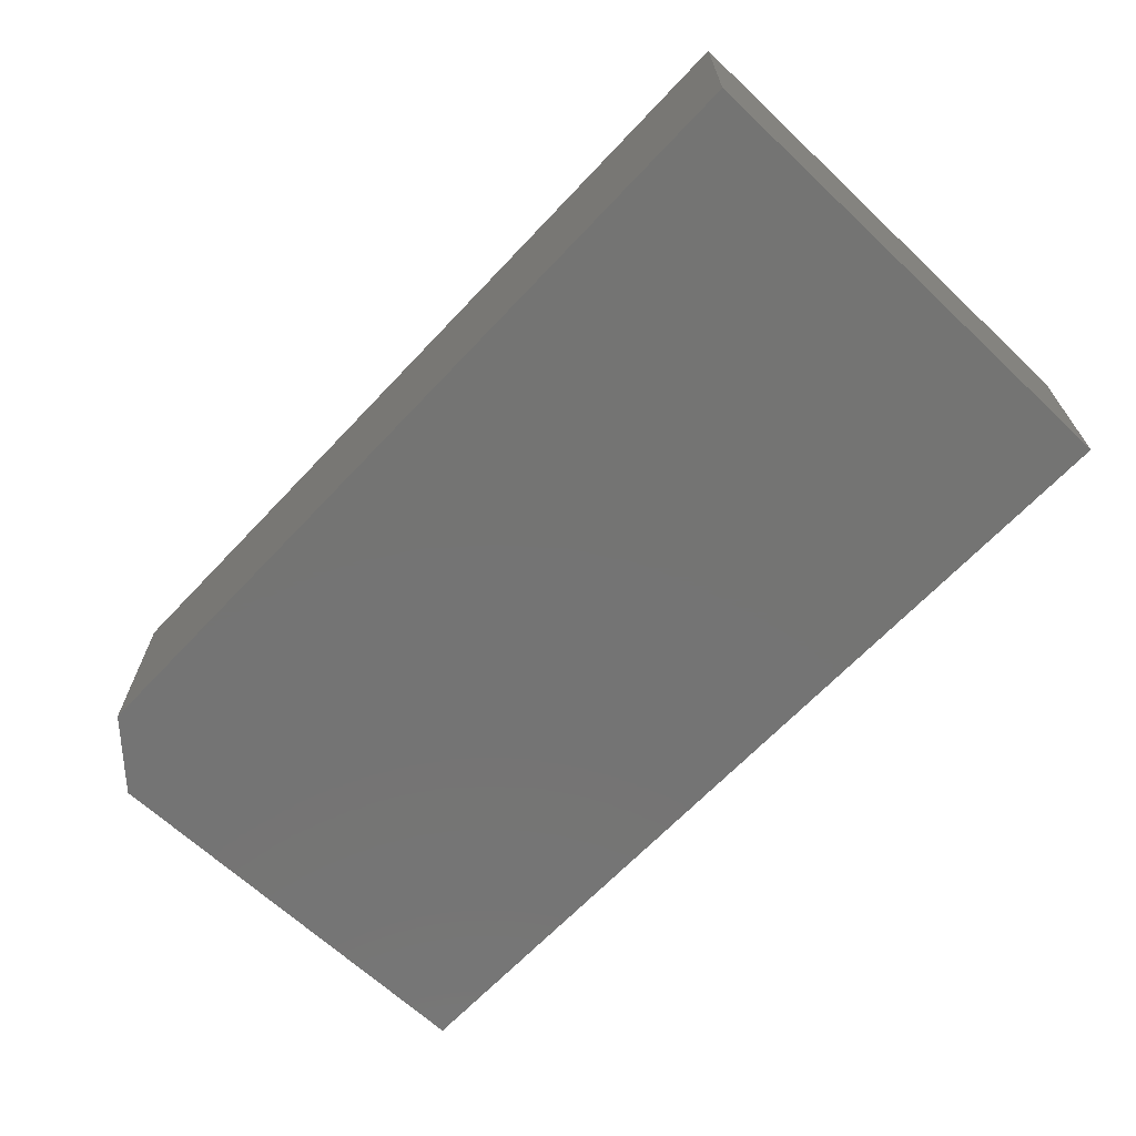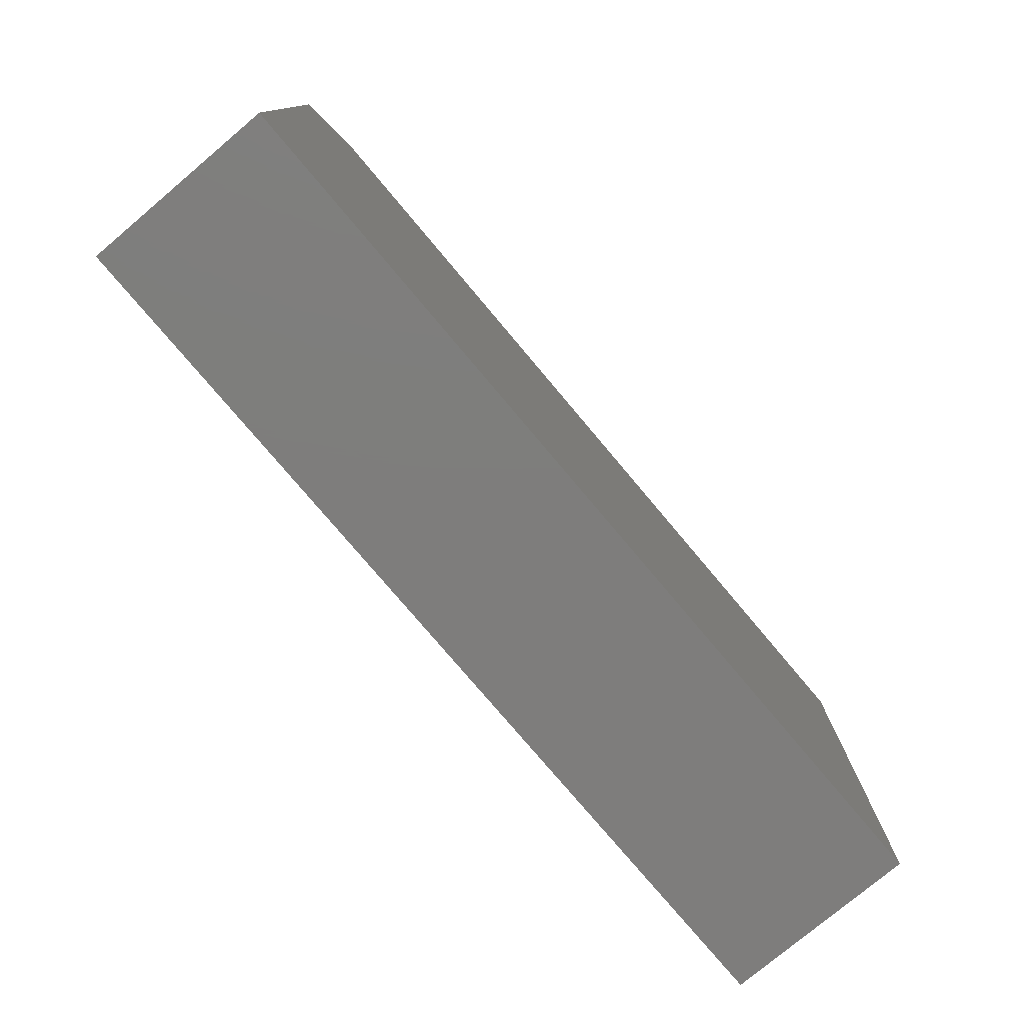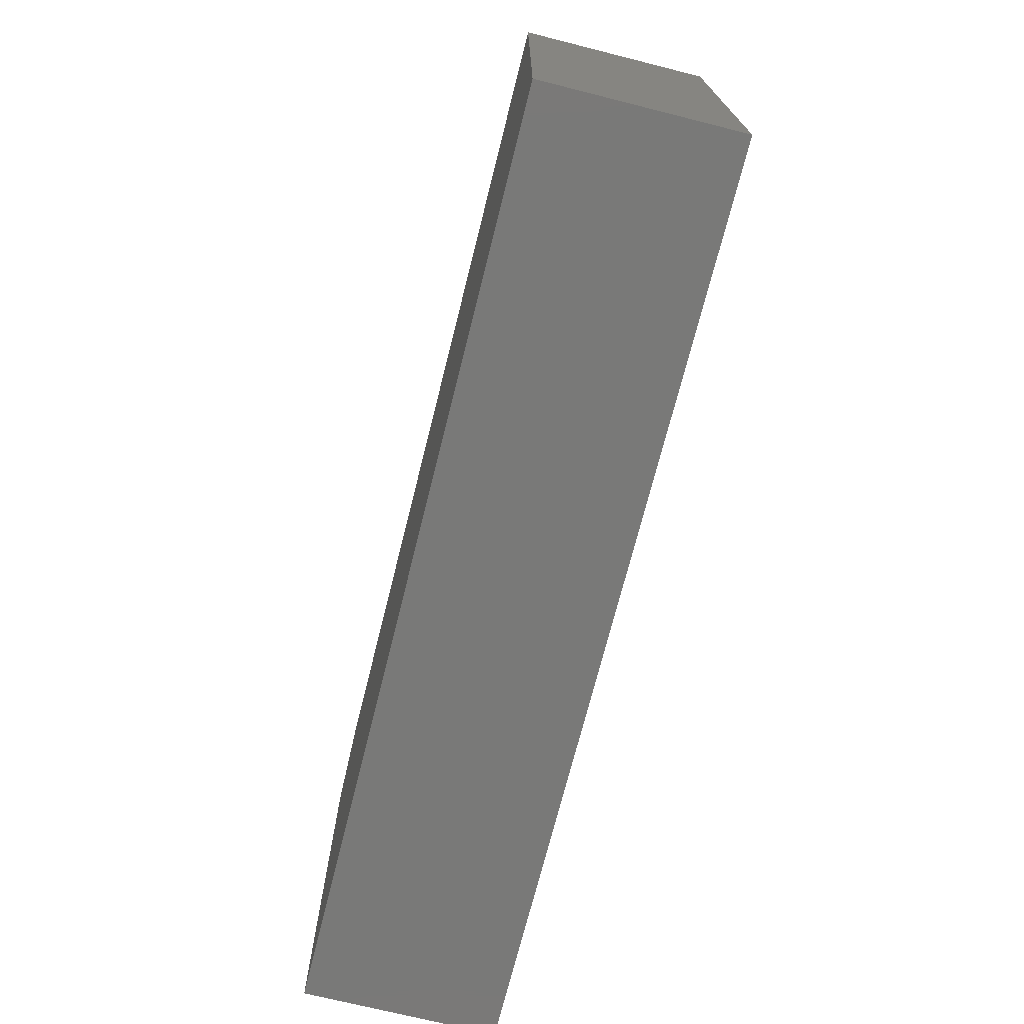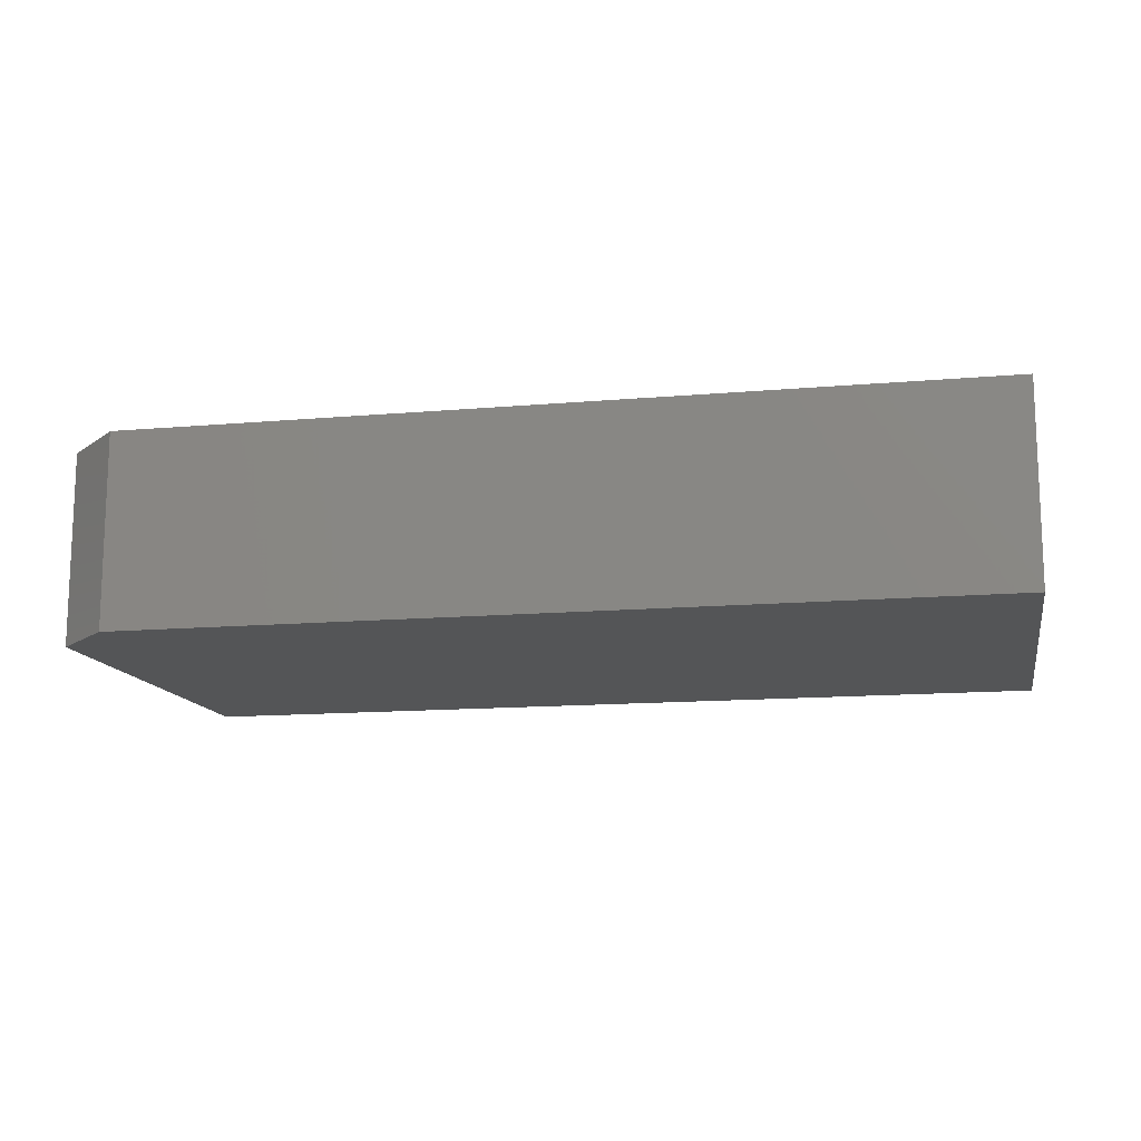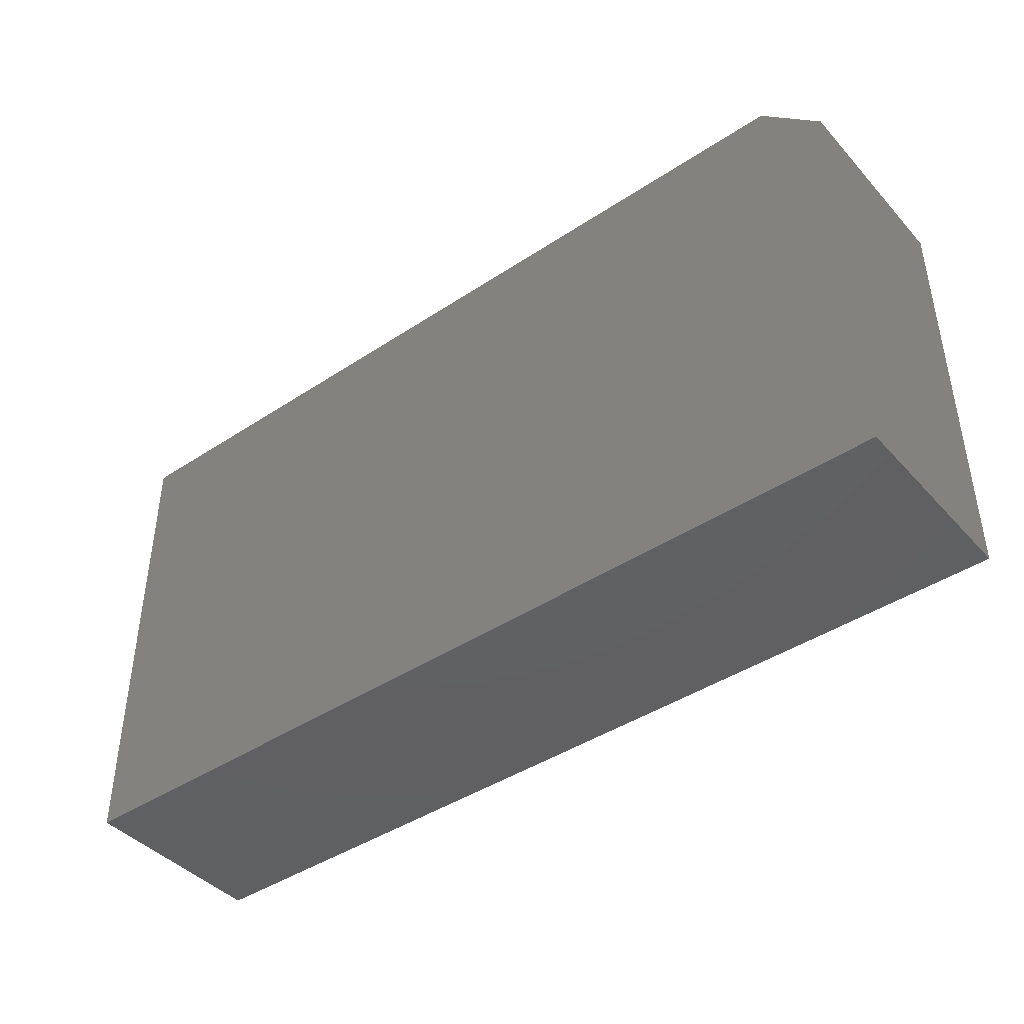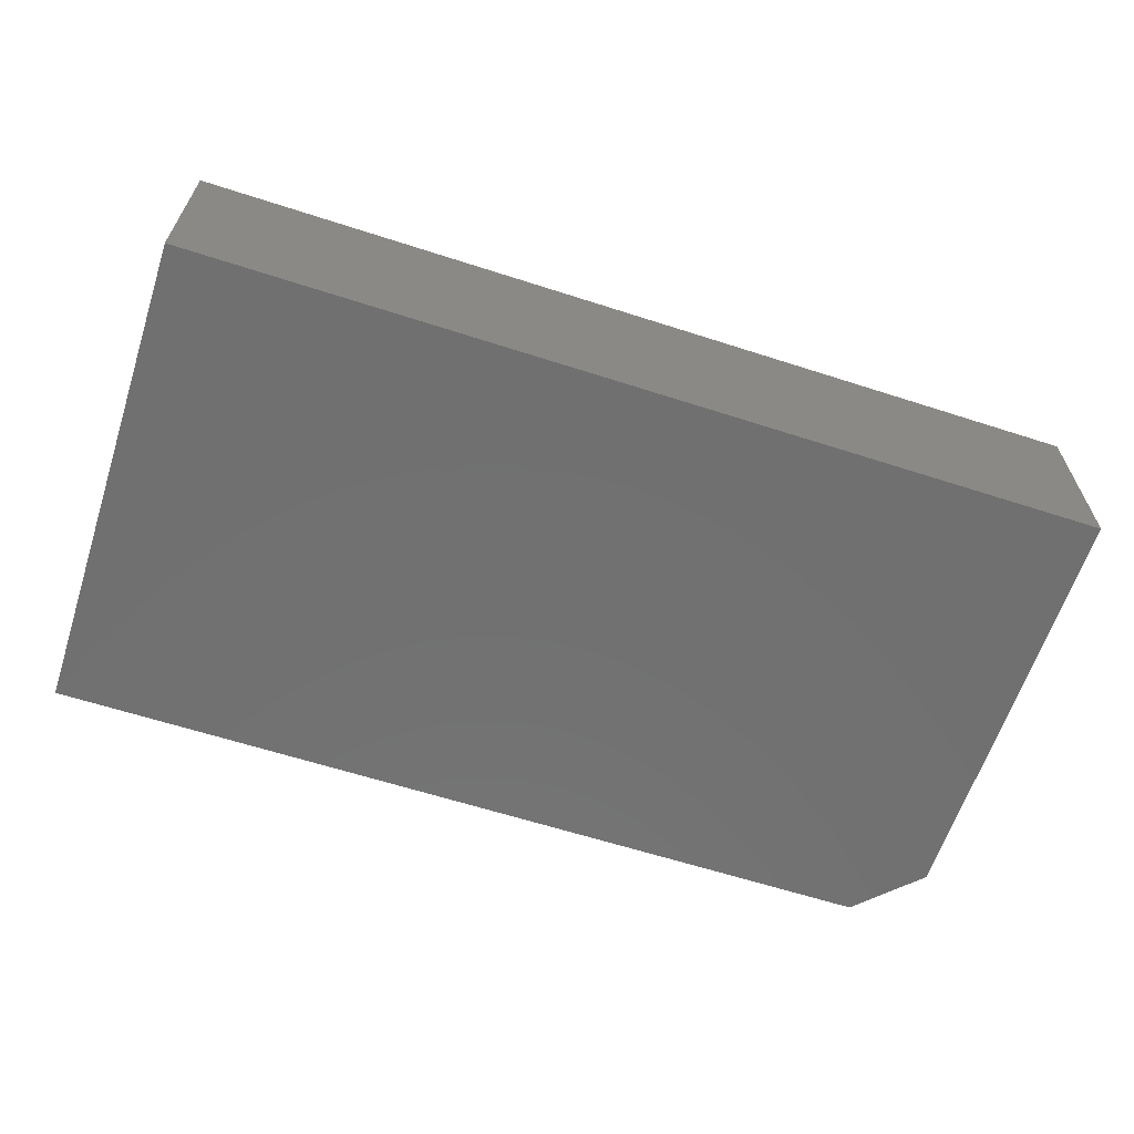
<metadata>
{"format":"stl","ext":"stl","renderer":"f3d","projection":"perspective","resolution":1024,"background":"white","views":[{"elev":-66.2,"azim":46.7,"up":"+Y"},{"elev":-77.3,"azim":-49.9,"up":"+Z"},{"elev":-71.8,"azim":75.9,"up":"+Z"},{"elev":-13.3,"azim":11.3,"up":"+Y"},{"elev":-42.5,"azim":-141.7,"up":"+Z"},{"elev":-62.6,"azim":161.9,"up":"+Y"}]}
</metadata>
<code>
# stl→obj: 10 verts, 16 faces
v -0.75 -0.1953 -0.2266
v 0.1719 -0.1953 -0.2266
v -0.75 -0.1953 0.2058
v 0.1719 -0.1953 0.2683
v -0.6875 -0.1953 0.2683
v -0.6875 3.441e-17 0.2683
v 0.1719 1.298e-16 0.2683
v -0.75 2.4e-17 0.2058
v 0.1719 1.023e-16 -0.2266
v -0.75 0 -0.2266
f 1 2 3
f 3 2 4
f 3 4 5
f 6 7 8
f 8 7 9
f 8 9 10
f 3 8 1
f 1 8 10
f 4 7 5
f 5 7 6
f 6 8 5
f 5 8 3
f 2 9 4
f 4 9 7
f 1 10 2
f 2 10 9

</code>
